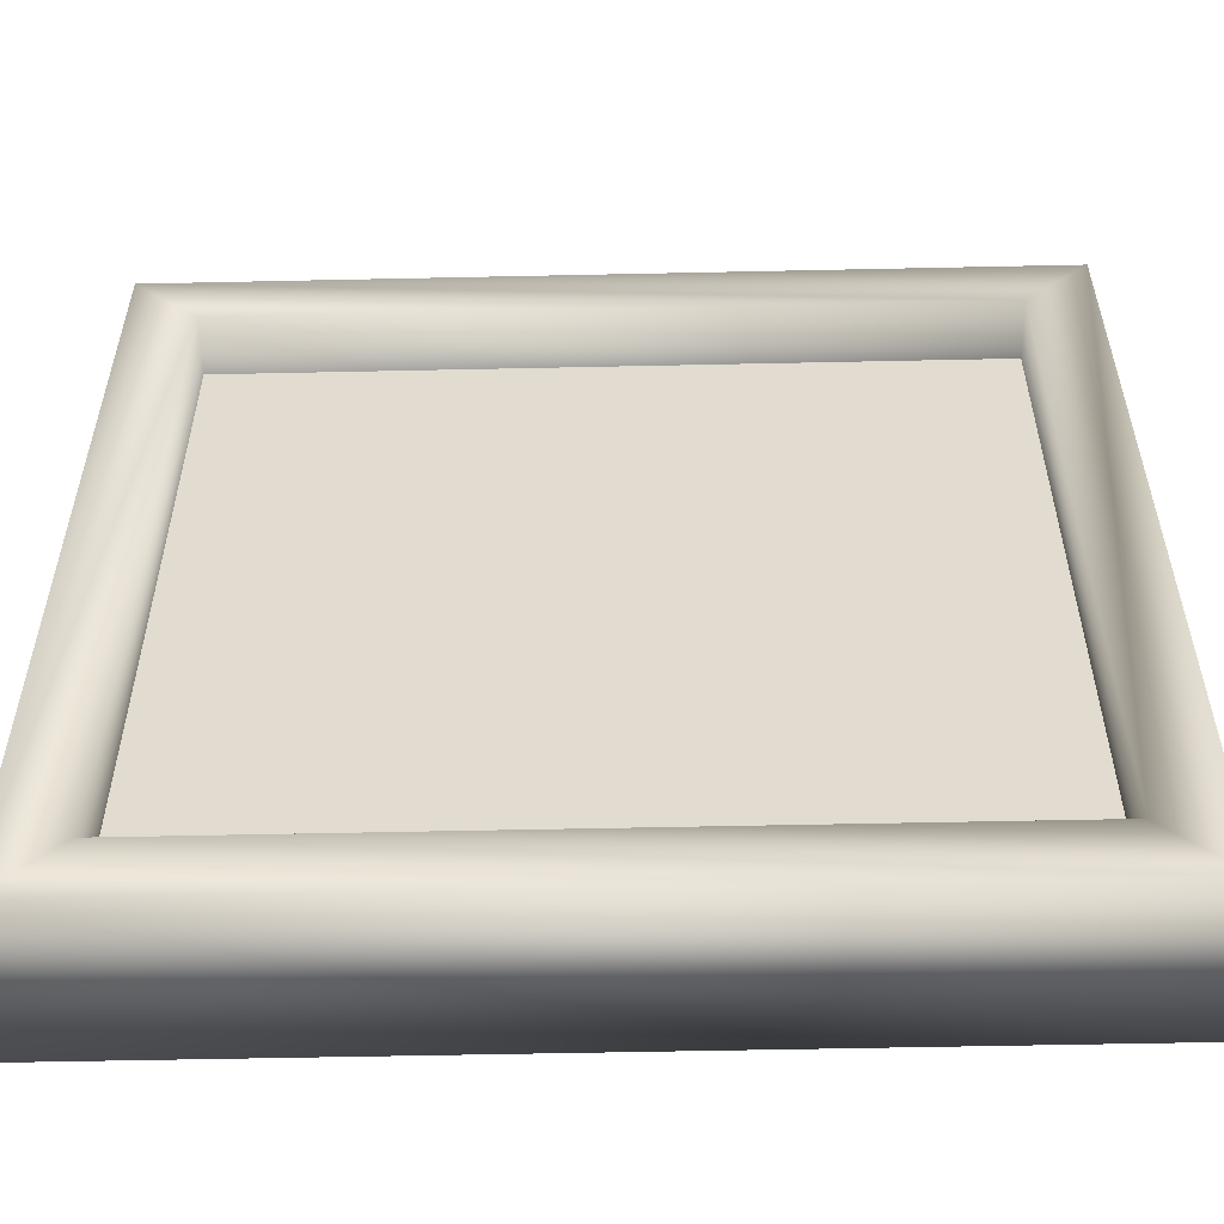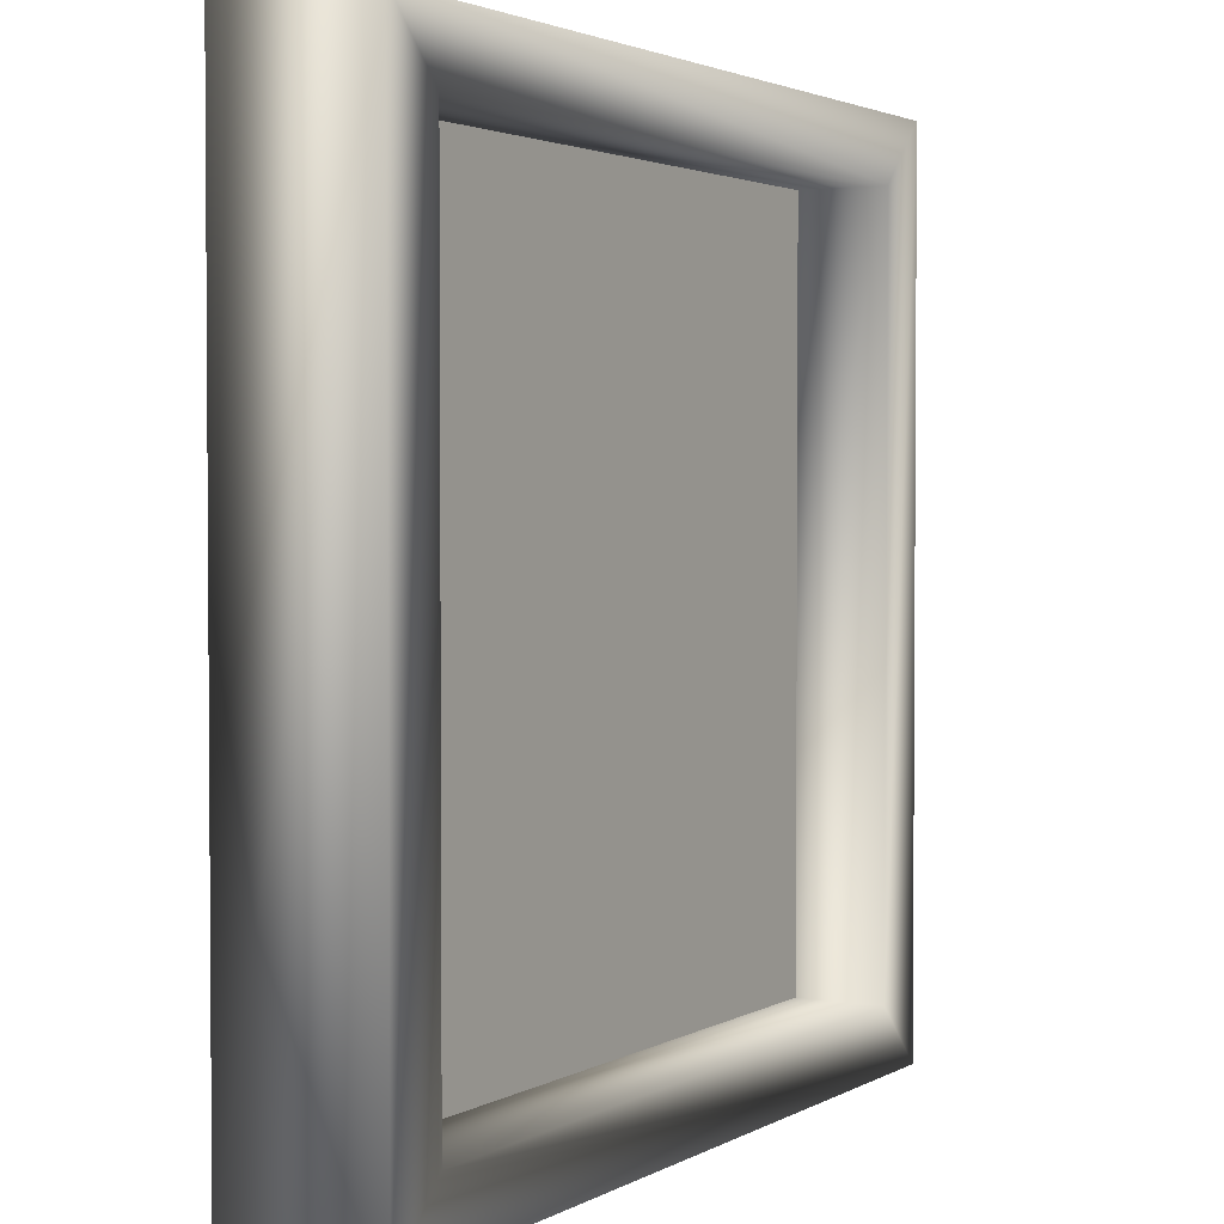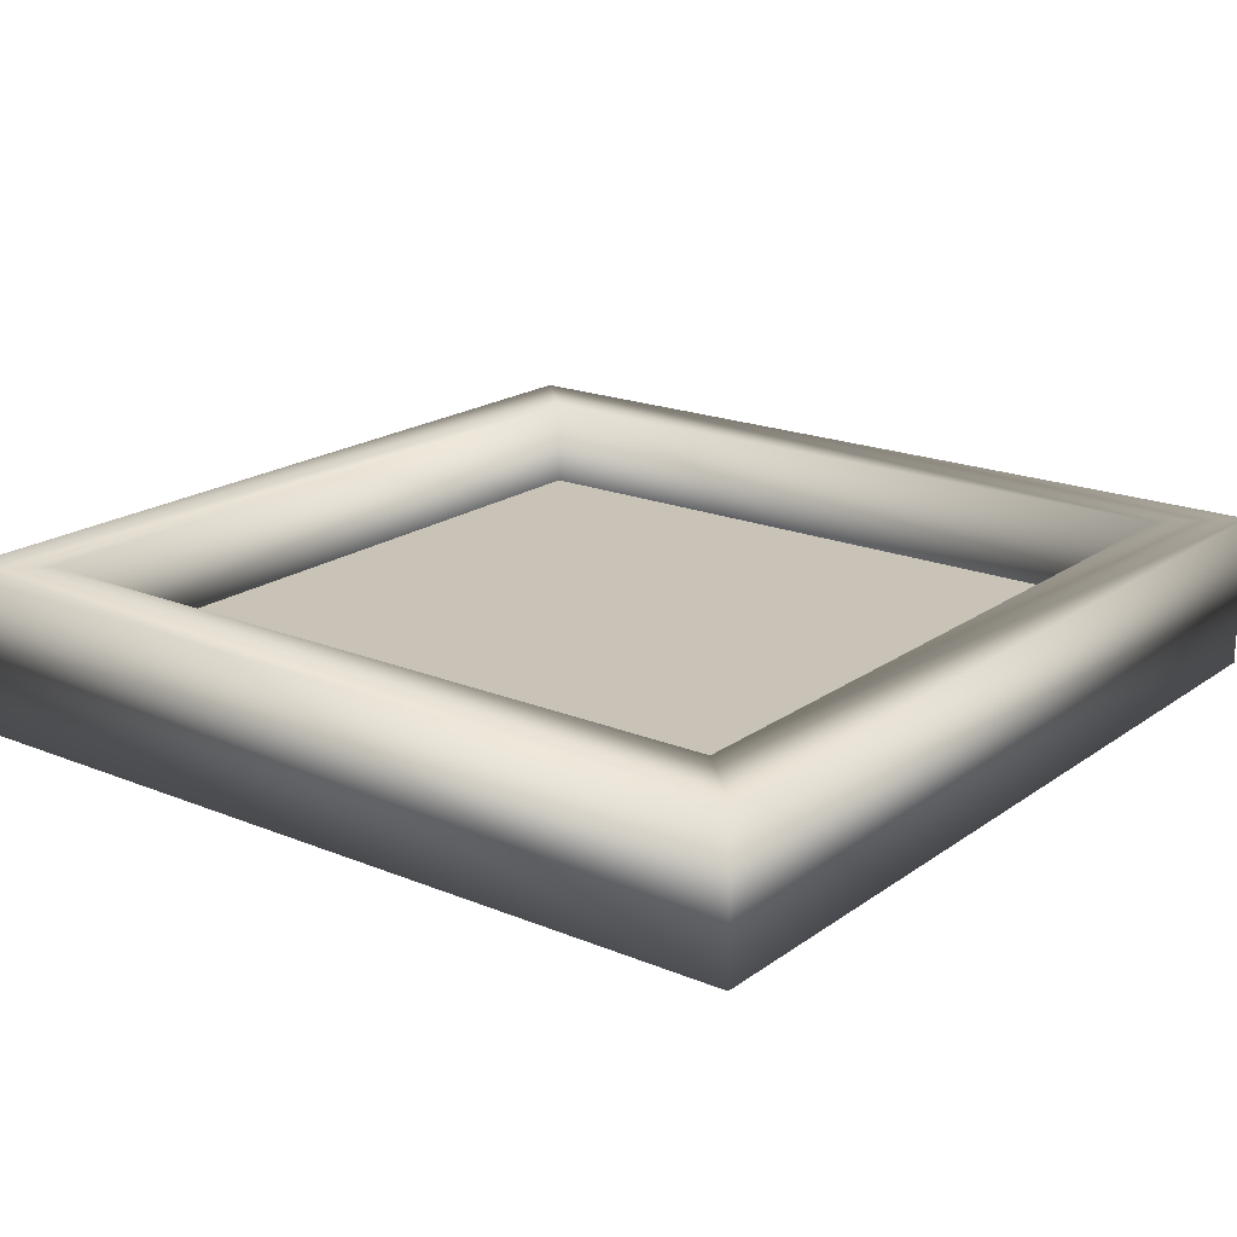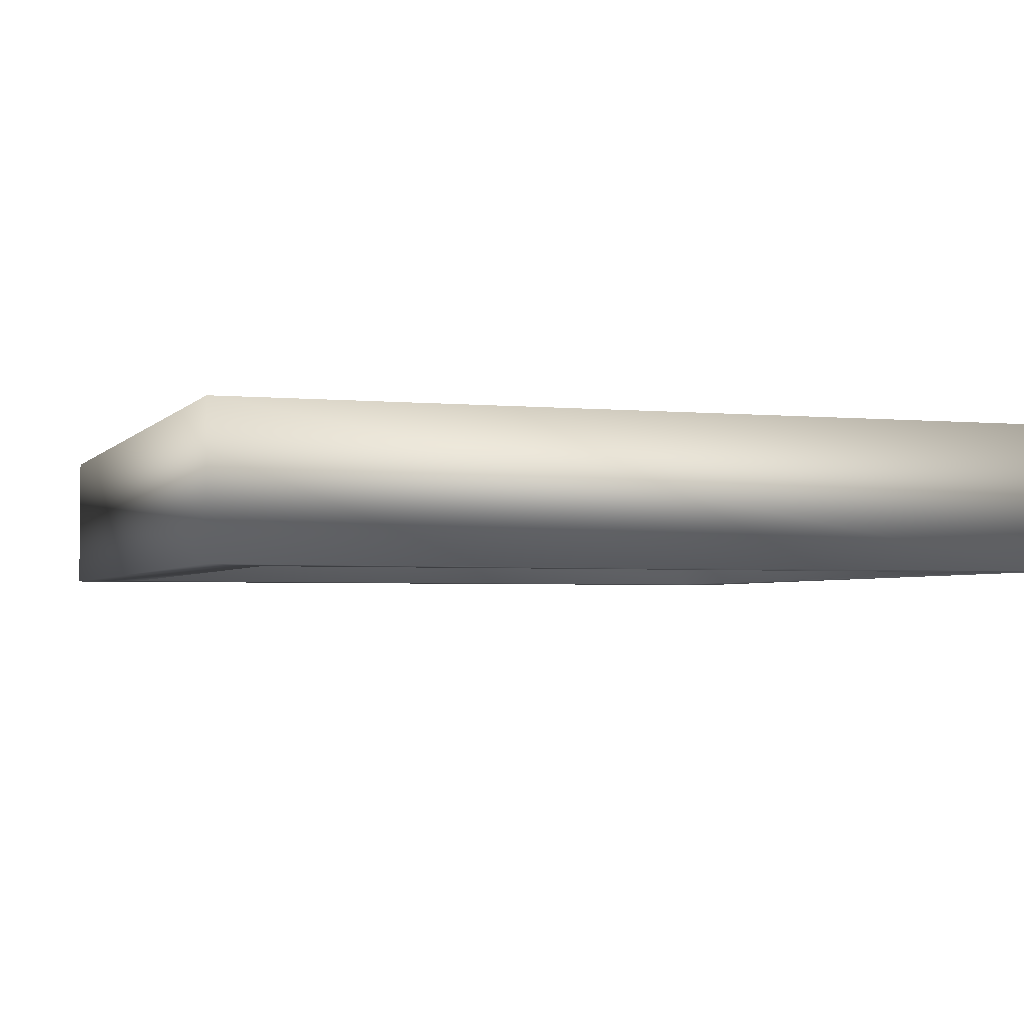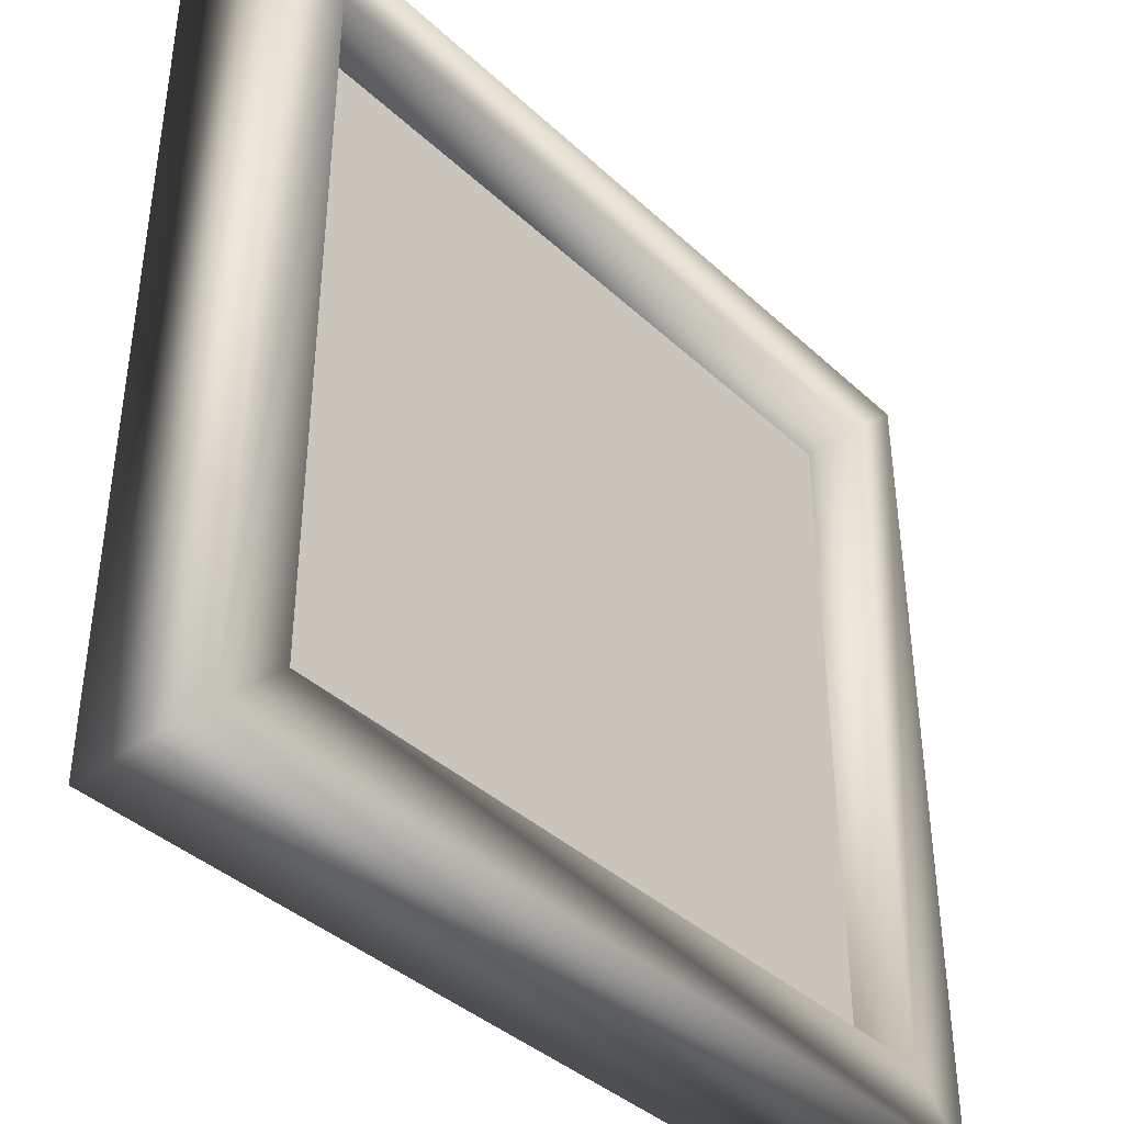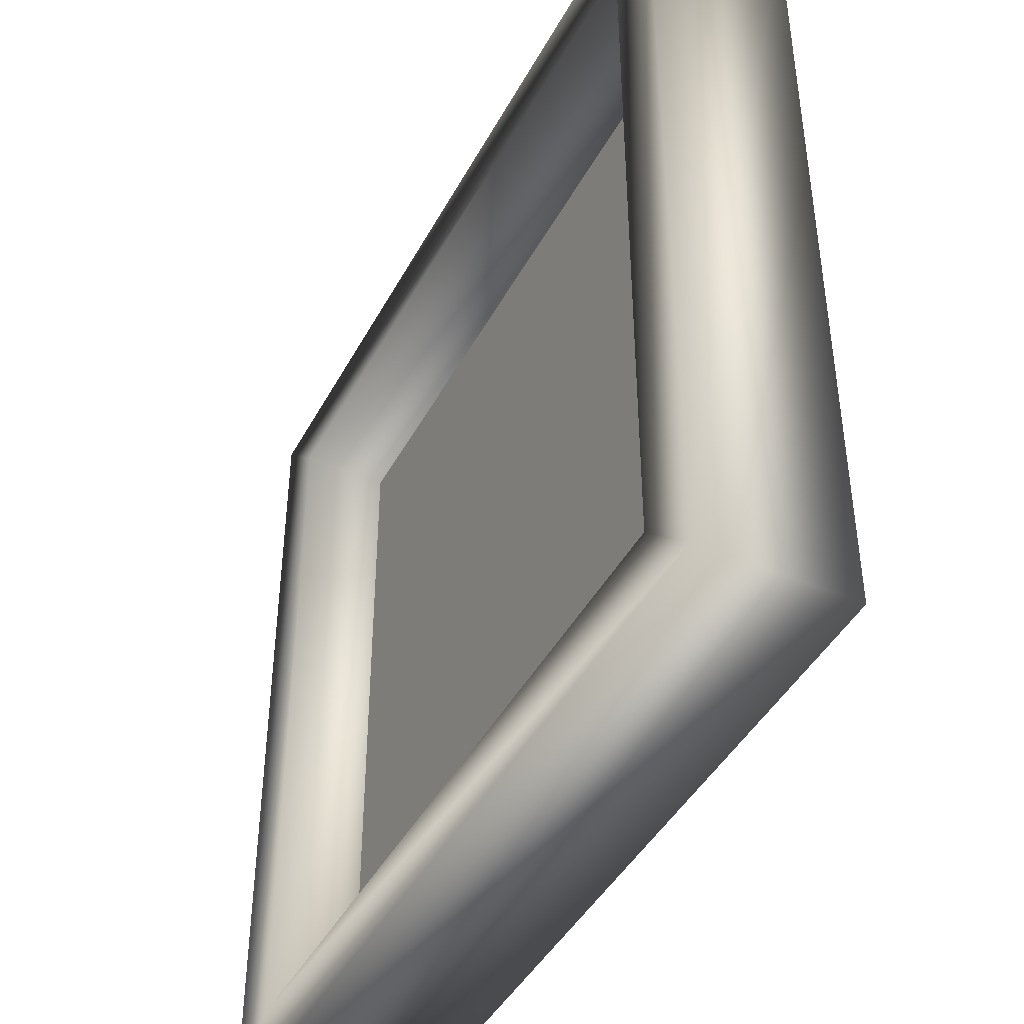
<metadata>
{"format":"obj","ext":"obj","renderer":"f3d","projection":"perspective","resolution":1024,"background":"white","views":[{"elev":-55.4,"azim":1.3,"up":"+Z"},{"elev":2.5,"azim":119.5,"up":"+Z"},{"elev":19.4,"azim":127.5,"up":"+Y"},{"elev":-3.0,"azim":-108.9,"up":"+Y"},{"elev":-40.0,"azim":-48.4,"up":"+Z"},{"elev":-43.8,"azim":-116.7,"up":"+Z"}]}
</metadata>
<code>
o miningsifter01
v -0.7536 -0.1294 -0.7536
v -0.7536 0.1294 -0.7536
v 0.754 0.1294 -0.7536
v -0.6422 0.1294 0.6427
v -0.6422 -0.1294 -0.6422
v -0.6422 0.1294 -0.6422
v -0.6422 -0.1294 0.6427
v -0.7536 0.1294 0.754
v -0.6422 0.1294 -0.6422
v -0.7536 0.1294 -0.7536
v -0.6422 0.1294 0.6427
v -0.7536 -0.1294 0.754
v -0.7536 0.1294 -0.7536
v -0.7536 -0.1294 -0.7536
v -0.7536 0.1294 0.754
v 0.6427 0.1294 0.6427
v -0.6422 -0.1294 0.6427
v -0.6422 0.1294 0.6427
v 0.6427 -0.1294 0.6427
v 0.754 0.1294 0.754
v -0.6422 0.1294 0.6427
v -0.7536 0.1294 0.754
v 0.6427 0.1294 0.6427
v 0.754 -0.1294 0.754
v -0.7536 0.1294 0.754
v -0.7536 -0.1294 0.754
v 0.754 0.1294 0.754
v 0.6427 0.1294 -0.6422
v 0.6427 -0.1294 0.6427
v 0.6427 0.1294 0.6427
v 0.6427 -0.1294 -0.6422
v 0.754 0.1294 -0.7536
v 0.6427 0.1294 0.6427
v 0.754 0.1294 0.754
v 0.6427 0.1294 -0.6422
v 0.754 -0.1294 -0.7536
v 0.754 0.1294 0.754
v 0.754 -0.1294 0.754
v 0.754 0.1294 -0.7536
v -0.6422 0.1294 -0.6422
v 0.6427 -0.1294 -0.6422
v 0.6427 0.1294 -0.6422
v -0.6422 -0.1294 -0.6422
v -0.7536 0.1294 -0.7536
v 0.6427 0.1294 -0.6422
v 0.754 0.1294 -0.7536
v -0.6422 0.1294 -0.6422
v -0.6422 -0.1294 -0.6422
v -0.7536 -0.1294 -0.7536
v 0.754 -0.1294 -0.7536
v -0.6422 -0.1294 0.6427
v -0.7536 -0.1294 0.754
v 0.6427 -0.1294 0.6427
v 0.754 -0.1294 0.754
v 0.6427 -0.1294 -0.6422
v 0.754 -0.1294 -0.7536
v -0.7012 -0.02552 -0.6831
v -0.7012 -0.02552 0.6985
v 0.6866 -0.02552 -0.6831
v 0.6866 -0.02552 0.6985
g Geoset0
f 1 2 3
f 4 5 6
f 4 7 5
f 8 9 10
f 8 11 9
f 12 13 14
f 12 15 13
f 16 17 18
f 16 19 17
f 20 21 22
f 20 23 21
f 24 25 26
f 24 27 25
f 28 29 30
f 28 31 29
f 32 33 34
f 32 35 33
f 36 37 38
f 36 39 37
f 40 41 42
f 40 43 41
f 44 45 46
f 44 47 45
f 48 49 50
f 51 49 48
f 51 52 49
f 53 52 51
f 53 54 52
f 55 54 53
f 55 50 54
f 48 50 55
f 1 3 56
g Geoset1
f 57 58 59
f 60 59 58

</code>
